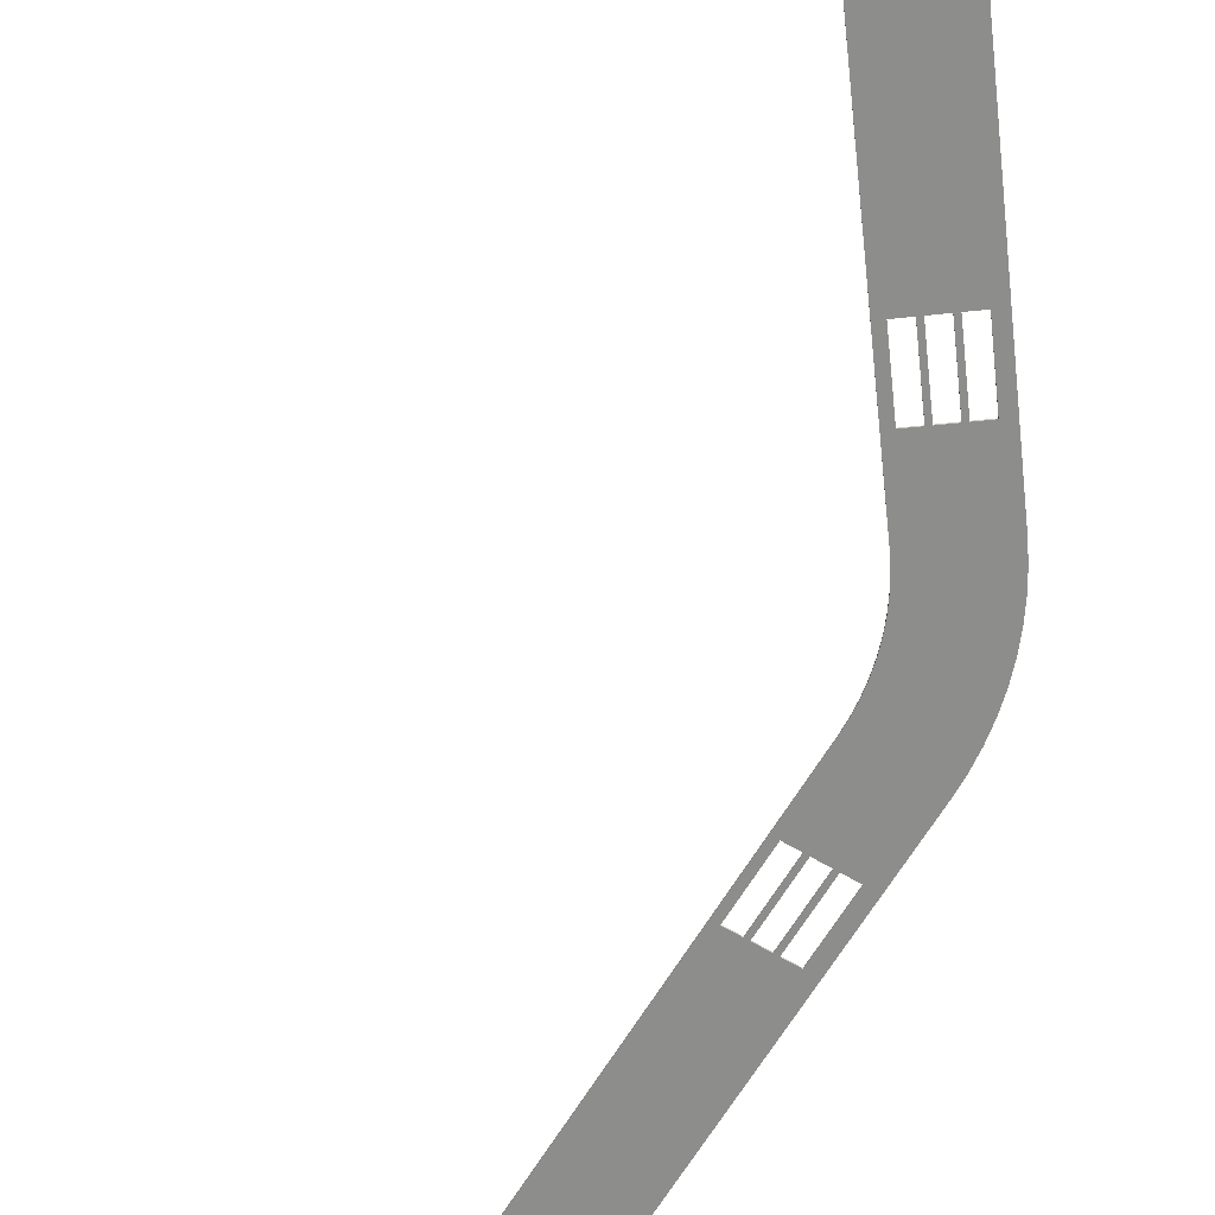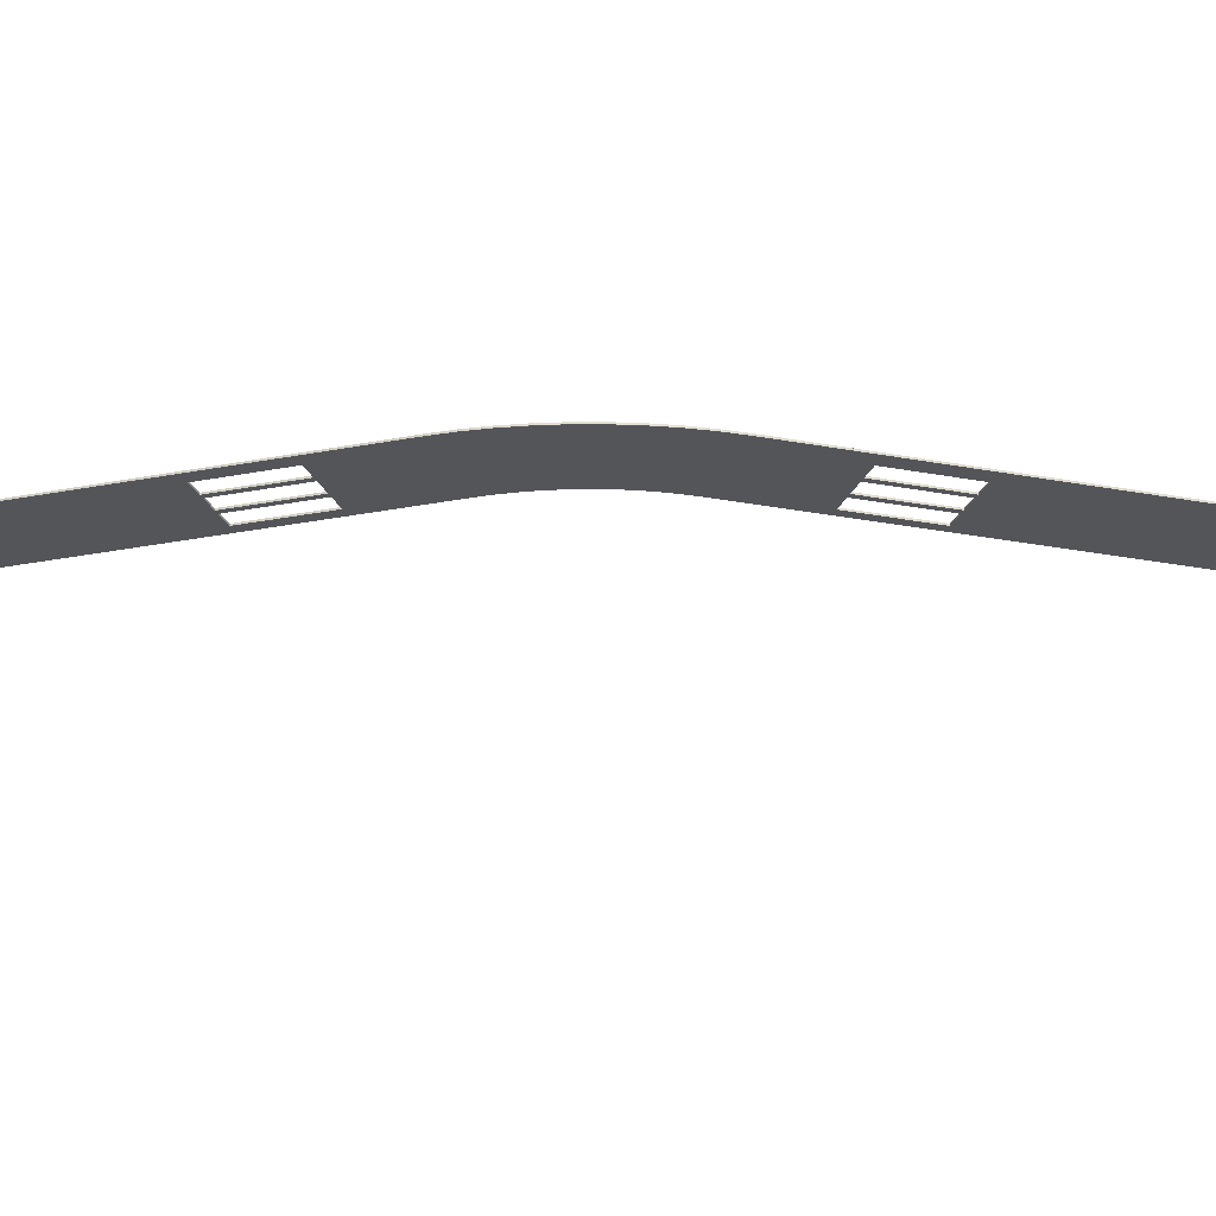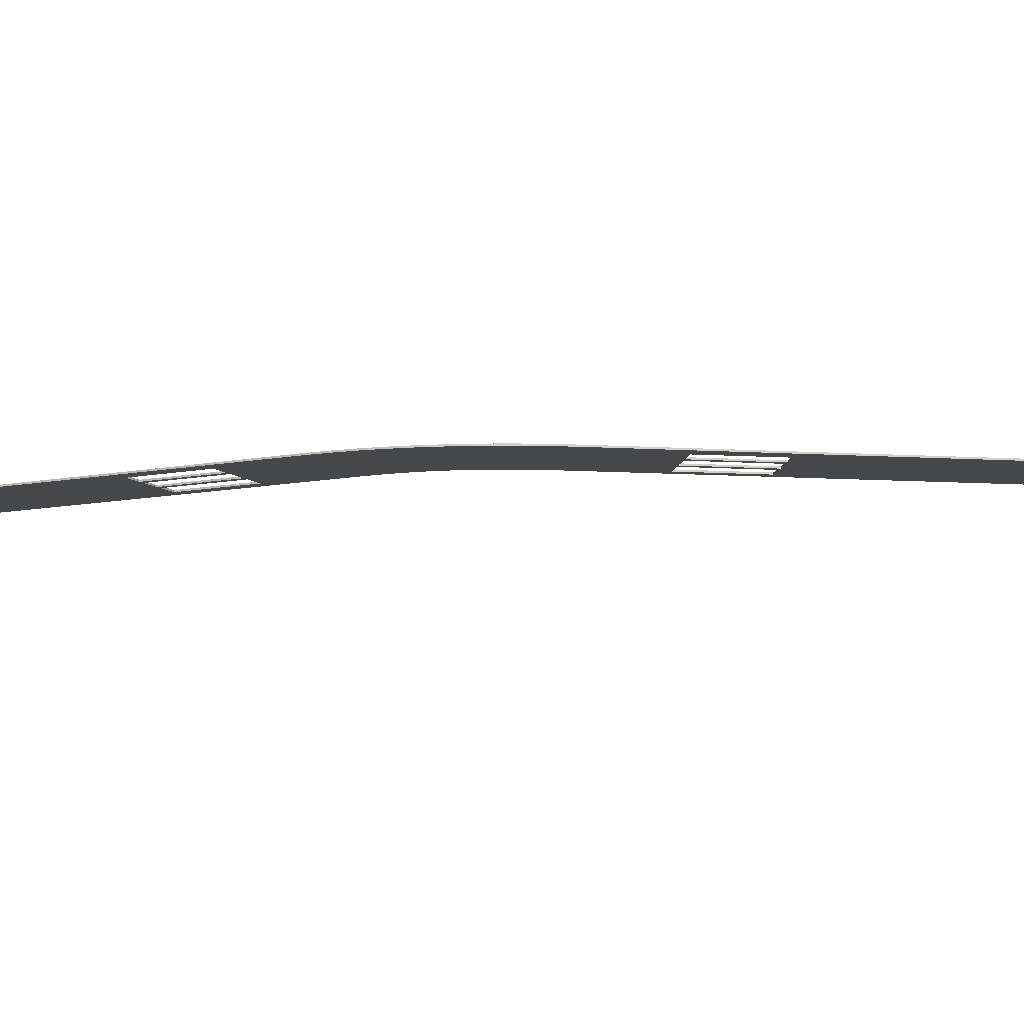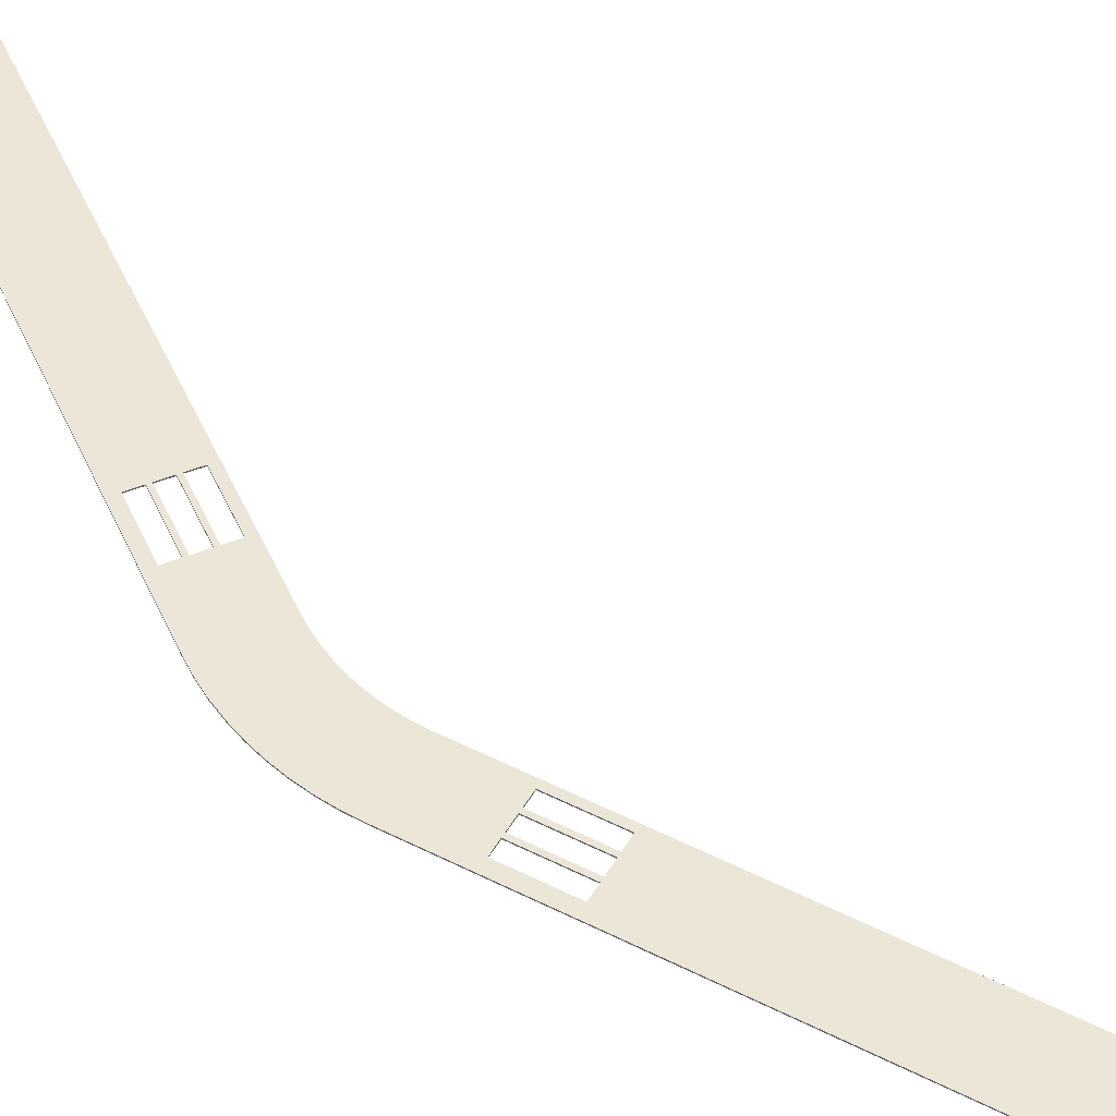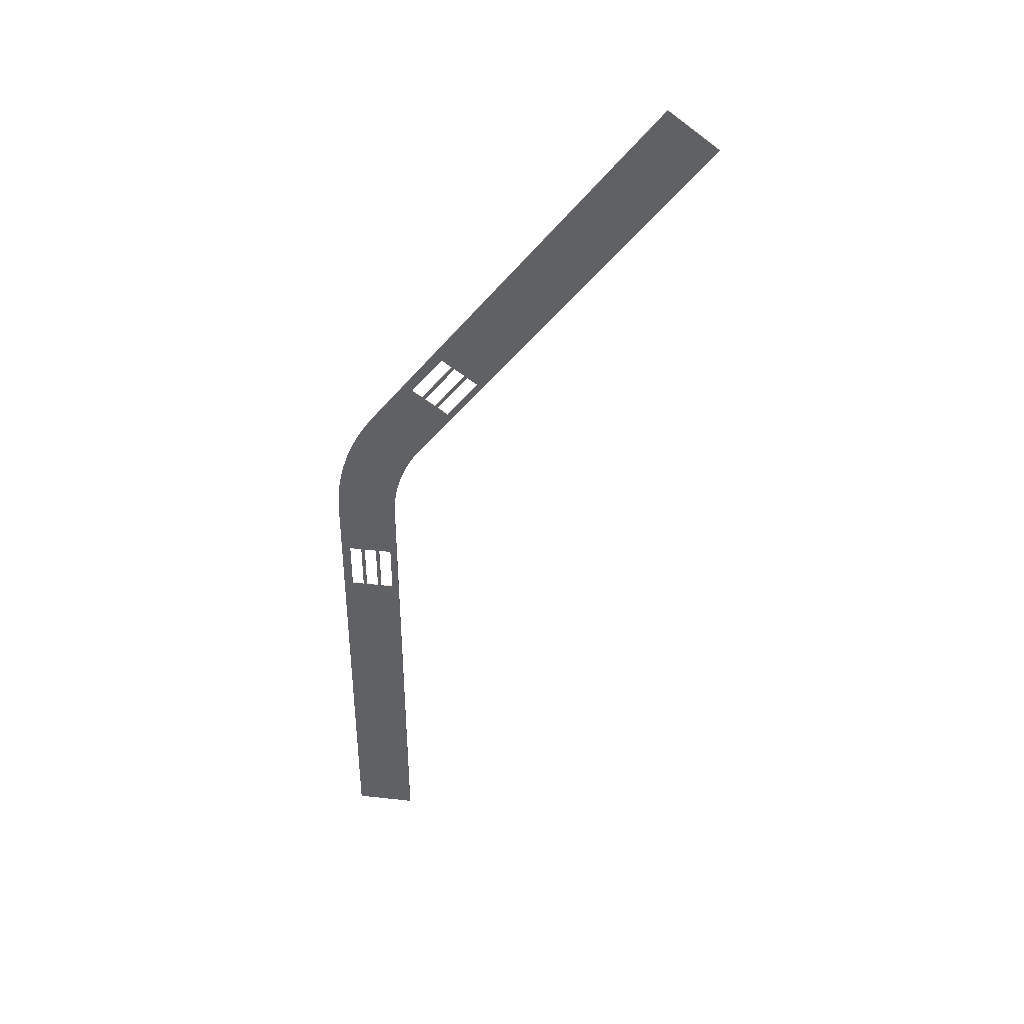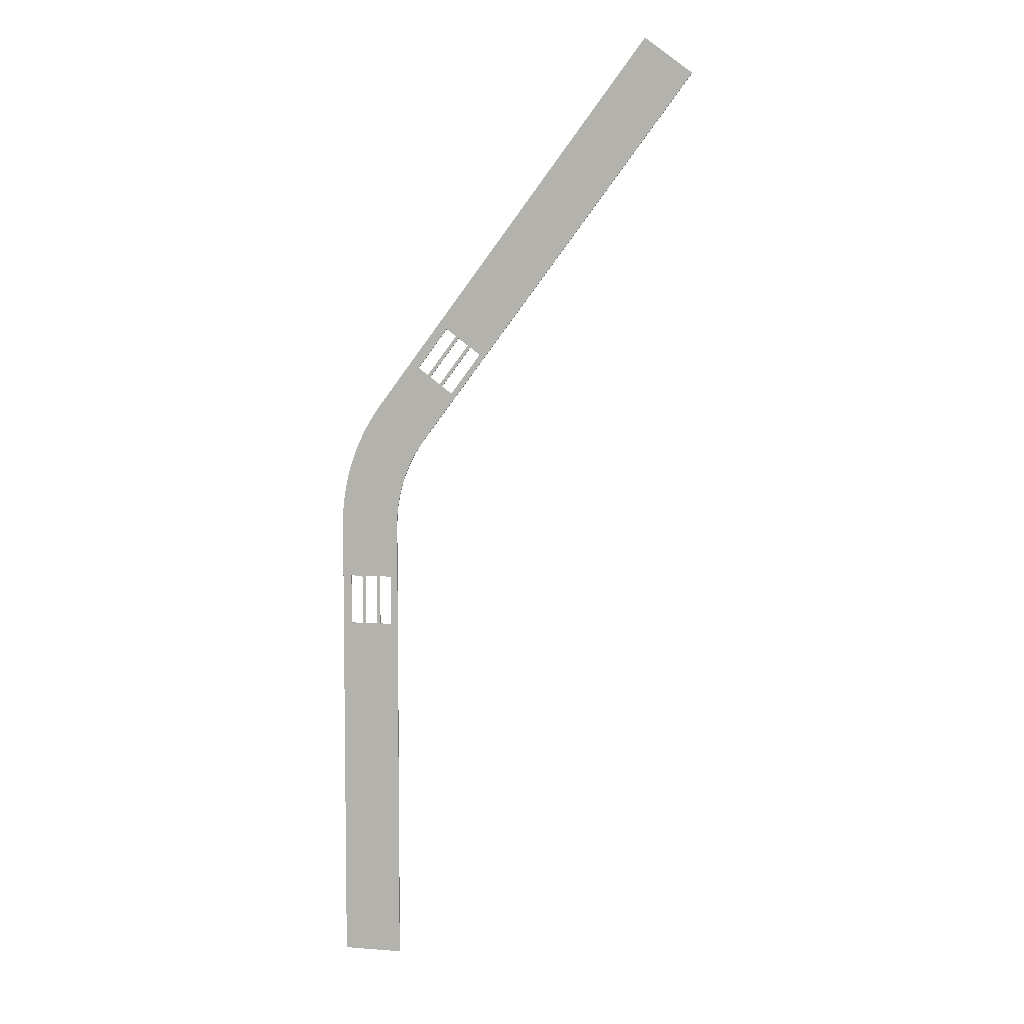
<metadata>
{"format":"obj","ext":"obj","renderer":"f3d","projection":"perspective","resolution":1024,"background":"white","views":[{"elev":-64.5,"azim":5.9,"up":"+Z"},{"elev":-24.2,"azim":108.8,"up":"+Z"},{"elev":-10.2,"azim":117.8,"up":"+Z"},{"elev":49.4,"azim":156.2,"up":"+Z"},{"elev":41.2,"azim":-172.3,"up":"+Y"},{"elev":5.7,"azim":-166.8,"up":"+Y"}]}
</metadata>
<code>
v  15.35 192.3 6.3
v  15.5 188 6.3
v  15.5 188 6
v  15.35 192.3 6
v  14.89 196.5 6
v  14.89 196.5 6.3
v  14.13 200.7 6
v  14.13 200.7 6.3
v  13.07 204.8 6
v  13.07 204.8 6.3
v  11.71 208.9 6.3
v  11.71 208.9 6
v  10.07 212.8 6.3
v  10.07 212.8 6
v  8.151 216.6 6.3
v  8.151 216.6 6
v  5.964 220.3 6.3
v  5.964 220.3 6
v  3.519 223.8 6.3
v  3.519 223.8 6
v  -1.609 191 6.3
v  -1.609 191 6
v  -1.5 188 6
v  -1.5 188 6.3
v  -1.937 194.1 6.3
v  -1.937 194.1 6
v  -2.481 197.1 6.3
v  -2.481 197.1 6
v  -3.239 200 6.3
v  -3.239 200 6
v  -4.206 202.9 6.3
v  -4.206 202.9 6
v  -5.378 205.7 6.3
v  -5.378 205.7 6
v  -6.749 208.5 6.3
v  -6.749 208.5 6
v  -8.312 211.1 6.3
v  -8.312 211.1 6
v  -10.06 213.6 6.3
v  -10.06 213.6 6
v  8.486 172.3 6
v  4.986 172.3 6
v  -1.5 56.5 6
v  15.5 56.5 6
v  15.5 56.5 6.3
v  -1.5 56.5 6.3
v  8.486 172.3 6.3
v  4.986 172.3 6.3
v  -89.2 318.6 6.3
v  -89.2 318.6 6
v  -75.62 328.8 6.3
v  -75.62 328.8 6
v  3.986 172.3 6.3
v  3.986 172.3 6
v  3.986 157.9 6
v  3.986 157.9 6.3
v  0.4862 157.9 6
v  0.4862 157.9 6.3
v  0.4862 172.3 6
v  0.4862 172.3 6.3
v  8.486 157.9 6
v  8.486 157.9 6.3
v  4.986 157.9 6
v  4.986 157.9 6.3
v  12.99 172.3 6.3
v  12.99 172.3 6
v  12.99 157.9 6
v  12.99 157.9 6.3
v  9.486 157.9 6
v  9.486 157.9 6.3
v  9.486 172.3 6
v  9.486 172.3 6.3
v  -24.3 241 6
v  -15.63 229.5 6
v  -15.63 229.5 6.3
v  -24.3 241 6.3
v  -18.43 227.4 6
v  -18.43 227.4 6.3
v  -27.09 238.9 6
v  -27.09 238.9 6.3
v  -20.71 243.7 6
v  -12.04 232.2 6
v  -12.04 232.2 6.3
v  -20.71 243.7 6.3
v  -14.83 230.1 6
v  -14.83 230.1 6.3
v  -23.5 241.6 6
v  -23.5 241.6 6.3
v  -17.11 246.4 6.3
v  -17.11 246.4 6
v  -8.446 234.9 6
v  -8.446 234.9 6.3
v  -11.24 232.8 6
v  -11.24 232.8 6.3
v  -19.91 244.3 6
v  -19.91 244.3 6.3
g B1L3
f 1 2 3 4
f 1 4 5 6
f 6 5 7 8
f 8 7 9 10
f 11 10 9 12
f 13 11 12 14
f 15 13 14 16
f 17 15 16 18
f 19 17 18 20
f 21 22 23 24
f 22 21 25 26
f 25 27 28 26
f 27 29 30 28
f 30 29 31 32
f 32 31 33 34
f 33 35 36 34
f 36 35 37 38
f 37 39 40 38
f 41 42 23 22
f 43 44 45 46
f 47 21 24 48
f 45 44 3 2
f 24 23 43 46
f 49 50 40 39
f 50 49 51 52
f 20 52 51 19
f 53 54 55 56
f 56 55 57 58
f 57 59 60 58
f 60 59 54 53
f 47 41 61 62
f 62 61 63 64
f 63 42 48 64
f 48 42 41 47
f 65 66 67 68
f 68 67 69 70
f 69 71 72 70
f 72 71 66 65
f 73 74 75 76
f 75 74 77 78
f 77 79 80 78
f 80 79 73 76
f 81 82 83 84
f 83 82 85 86
f 85 87 88 86
f 88 87 81 84
f 89 90 91 92
f 92 91 93 94
f 94 93 95 96
f 96 95 90 89
f 50 79 77 40
f 59 57 43 23
f 57 55 44 43
f 63 61 44 55
f 69 67 44 61
f 67 66 3 44
f 81 95 93 82
f 74 73 87 85
f 52 73 79 50
f 52 81 87 73
f 52 90 95 81
f 20 91 90 52
f 61 41 71 69
f 55 54 42 63
f 74 85 40 77
f 23 42 54 59
f 71 41 3 66
f 20 82 93 91
f 82 20 40 85
f 18 38 40 20
f 16 36 38 18
f 14 34 36 16
f 12 32 34 14
f 9 30 32 12
f 7 28 30 9
f 5 26 28 7
f 4 22 26 5
f 3 41 22 4
f 78 80 49 39
f 46 58 60 24
f 45 56 58 46
f 94 96 84 83
f 75 86 88 76
f 80 76 51 49
f 88 84 51 76
f 96 89 51 84
f 89 92 19 51
f 70 72 47 62
f 53 56 64 48
f 45 62 64 56
f 45 68 70 62
f 2 65 68 45
f 39 86 75 78
f 53 48 24 60
f 2 47 72 65
f 94 83 19 92
f 39 19 83 86
f 39 37 17 19
f 37 35 15 17
f 35 33 13 15
f 33 31 11 13
f 31 29 10 11
f 29 27 8 10
f 27 25 6 8
f 25 21 1 6
f 21 47 2 1

</code>
